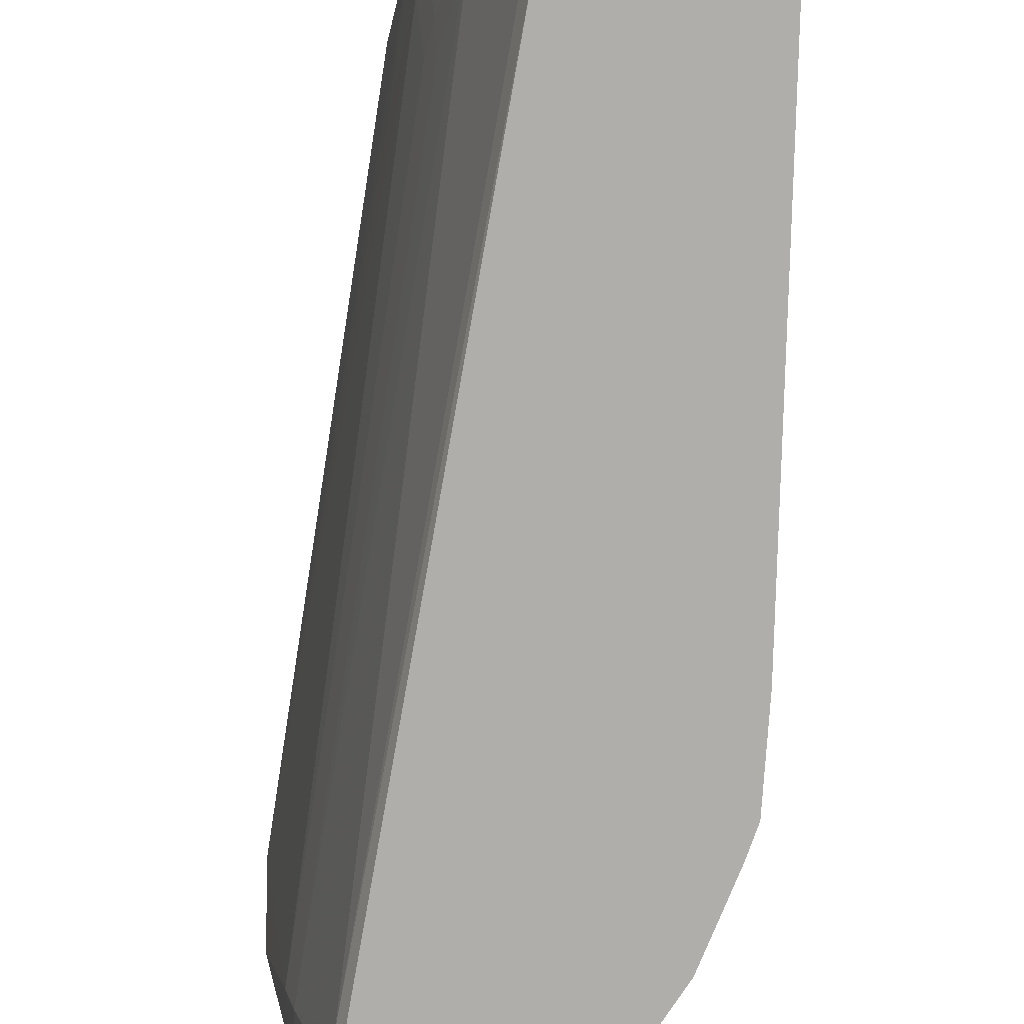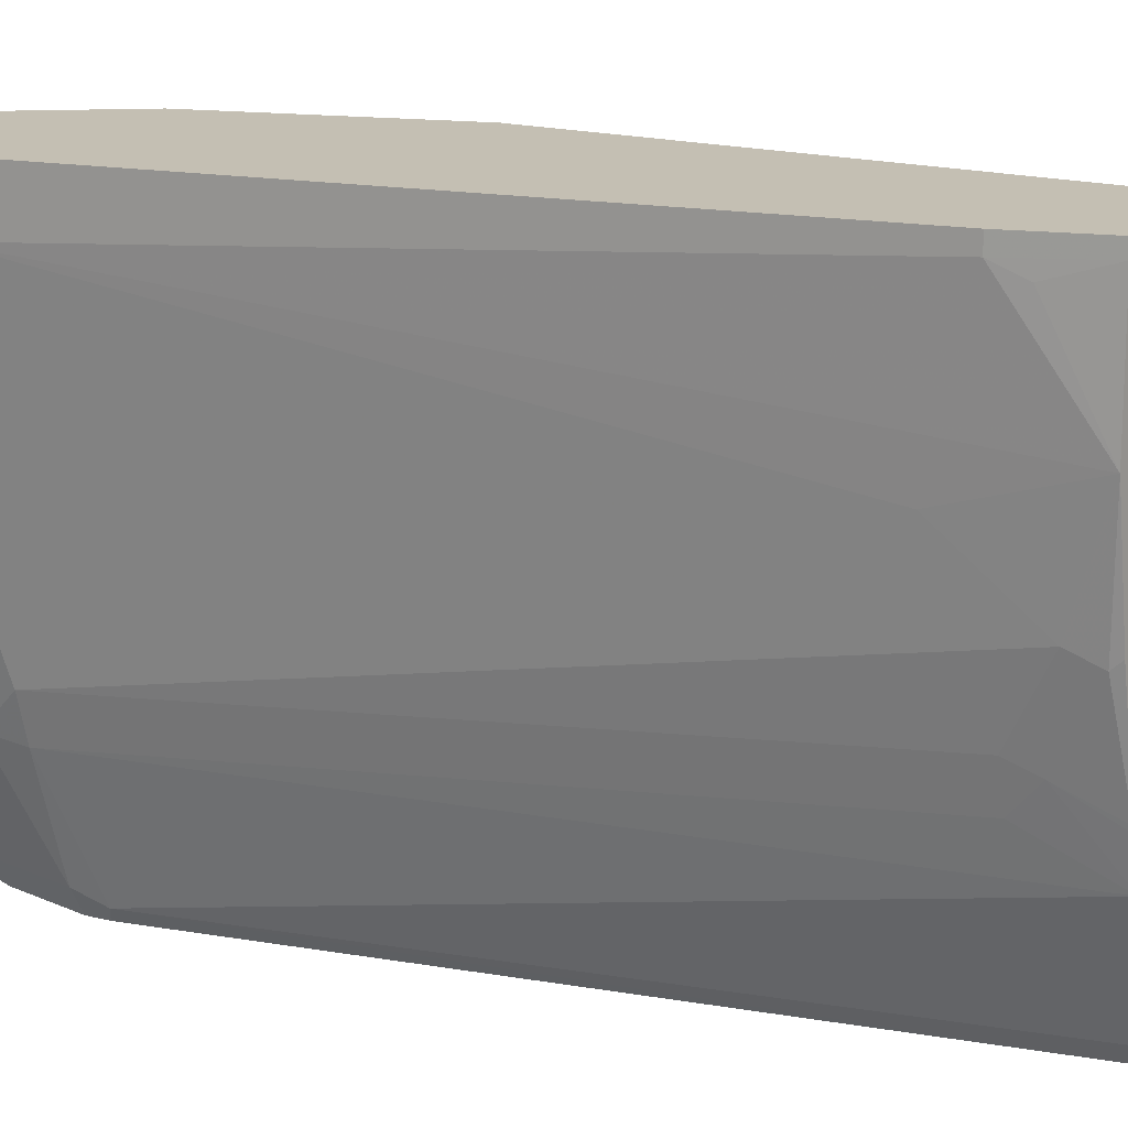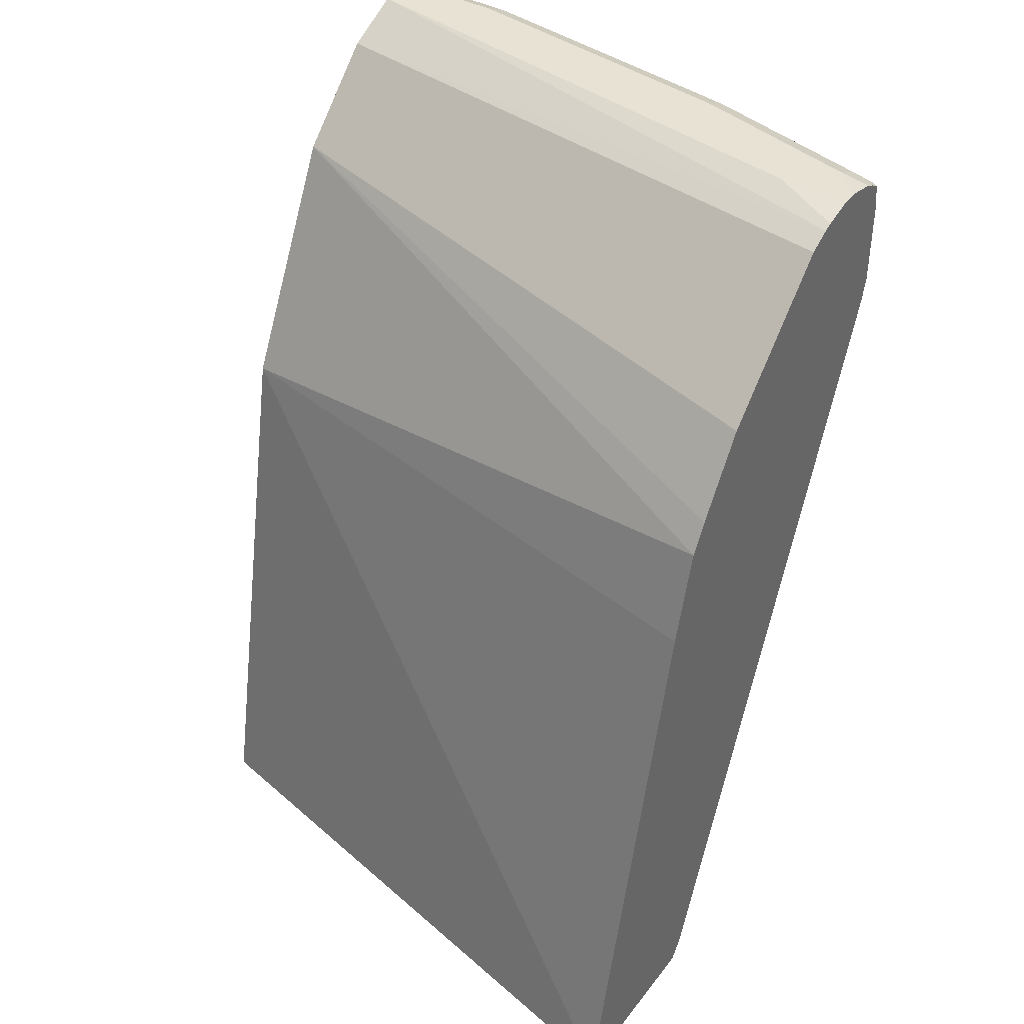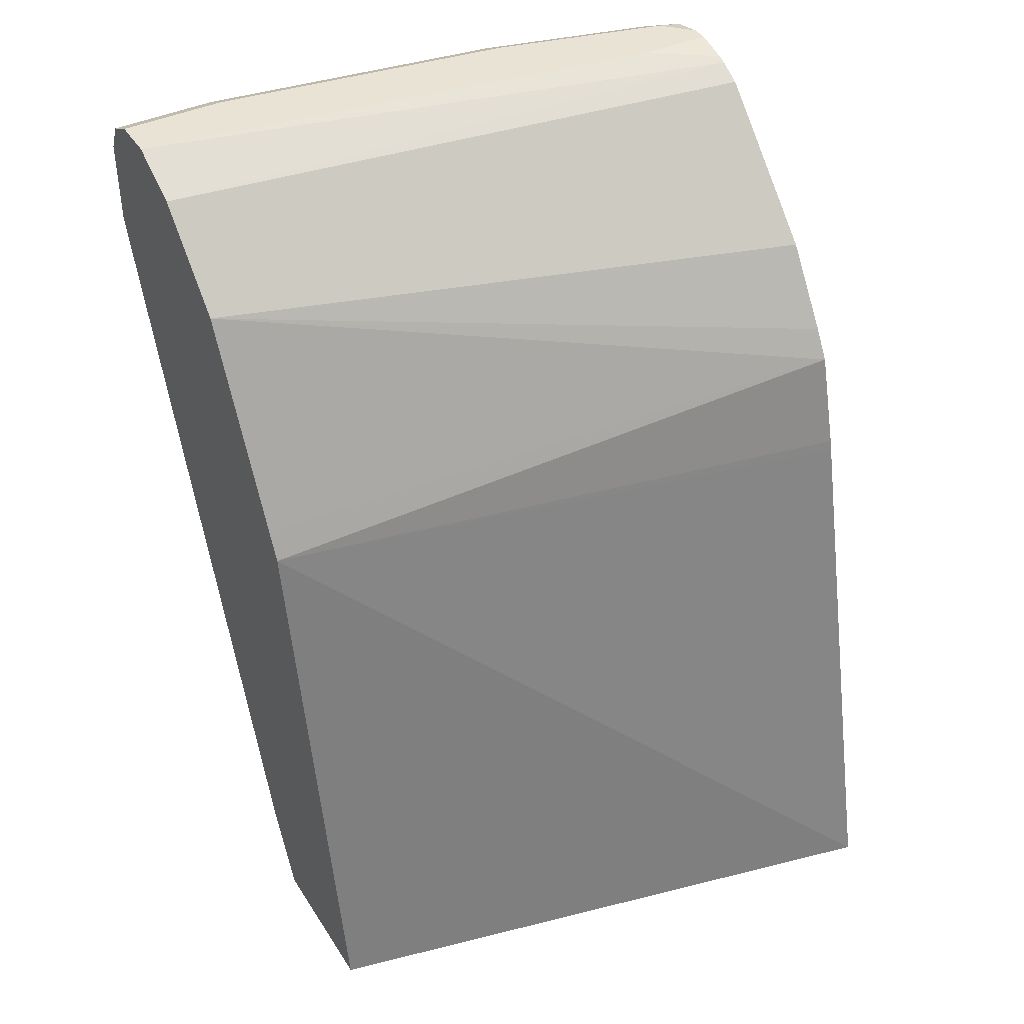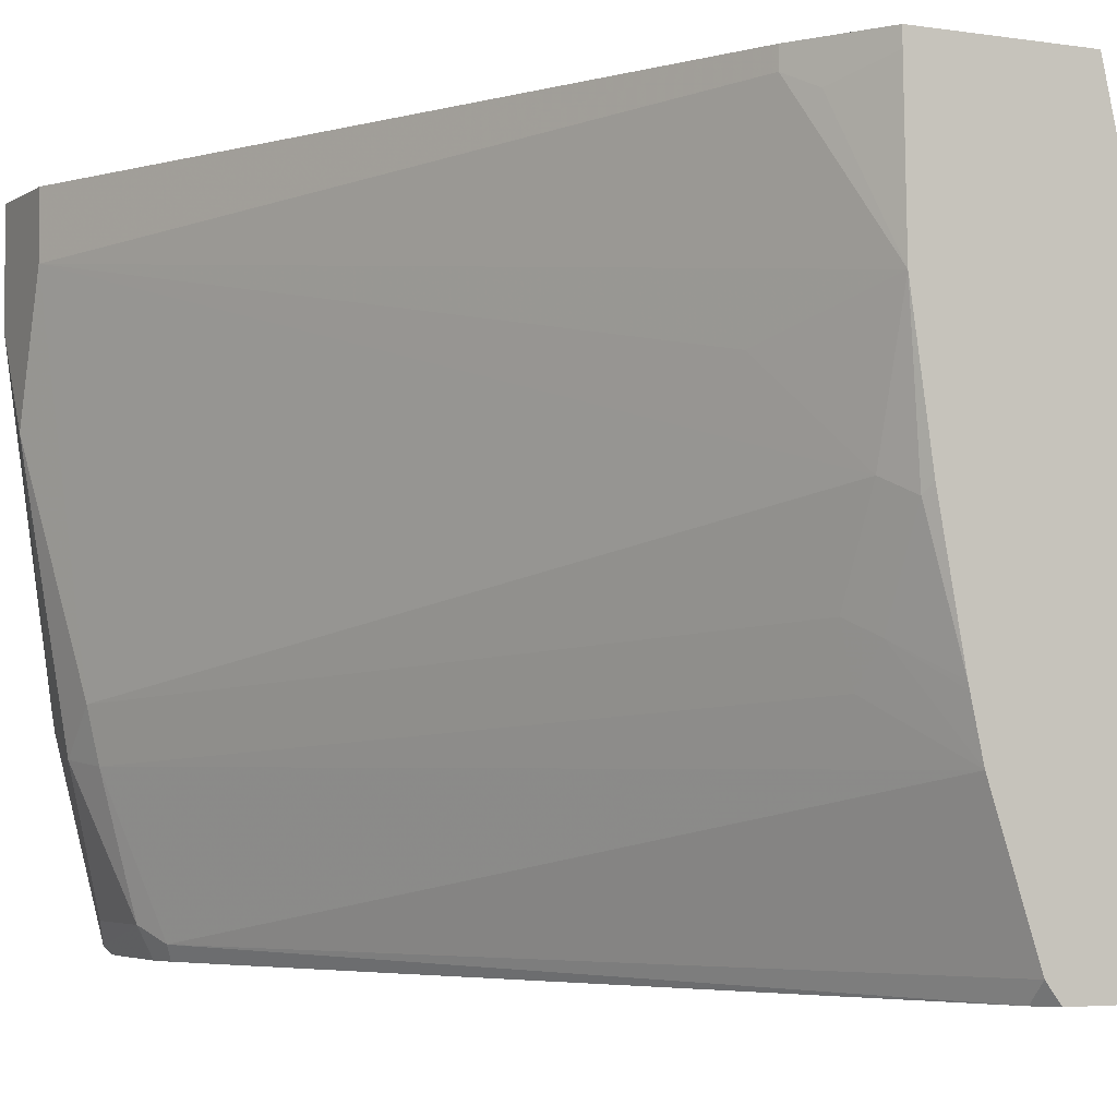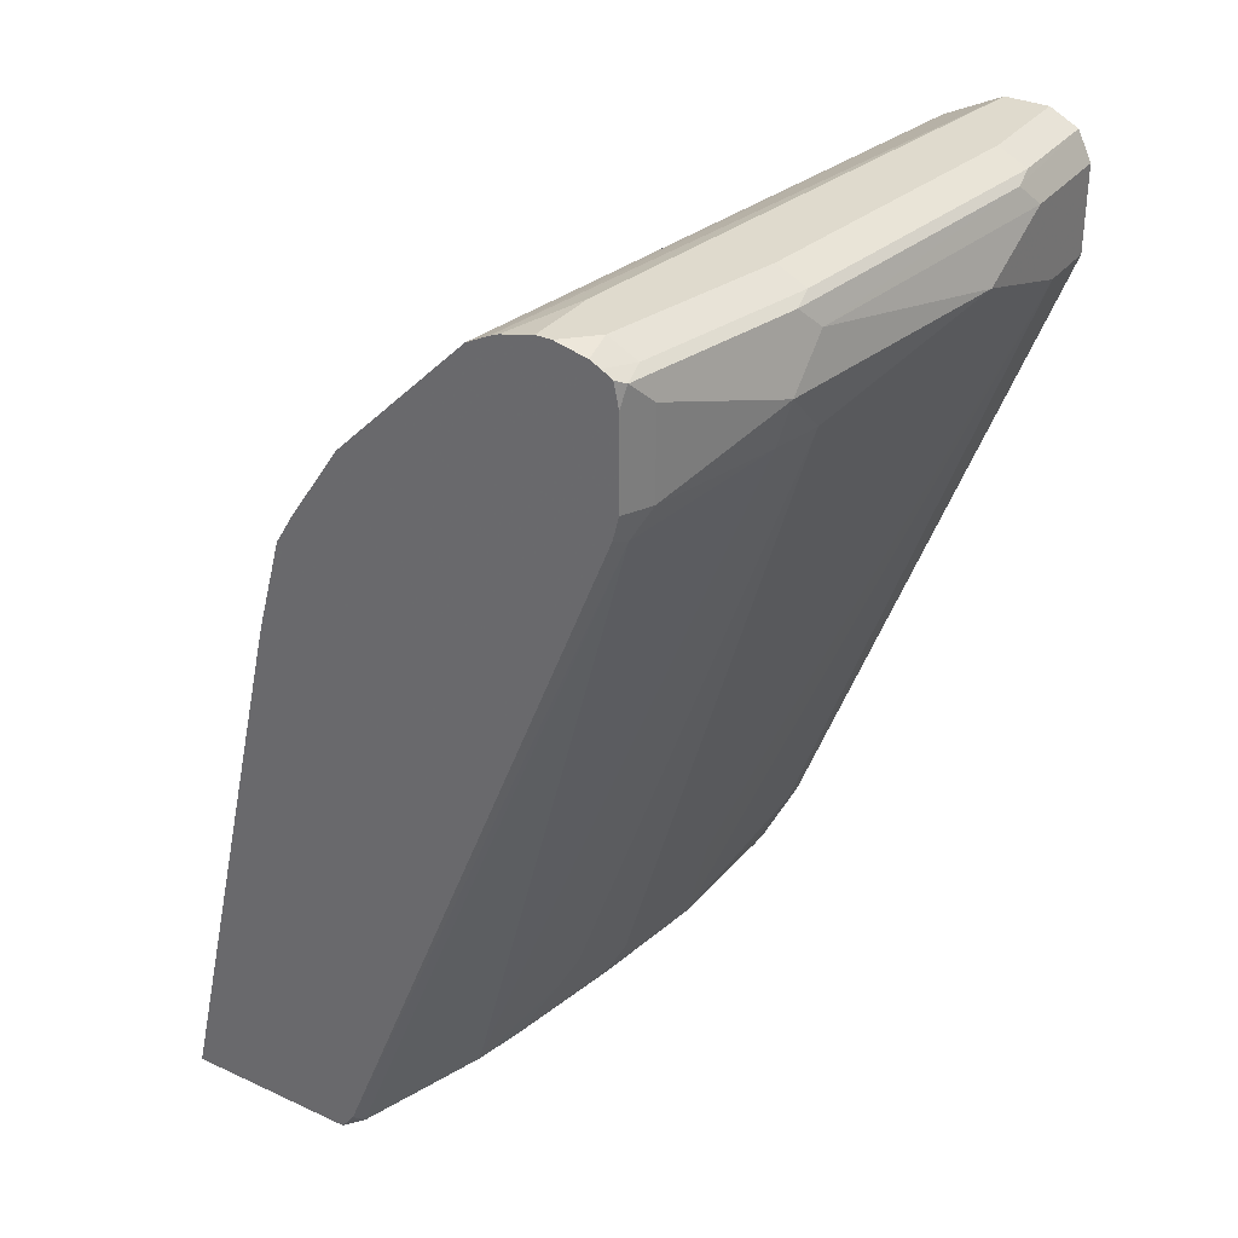
<metadata>
{"format":"obj","ext":"obj","renderer":"f3d","projection":"perspective","resolution":1024,"background":"white","views":[{"elev":-77.7,"azim":11.7,"up":"+Z"},{"elev":17.8,"azim":-50.0,"up":"+Z"},{"elev":40.7,"azim":123.9,"up":"+Y"},{"elev":41.2,"azim":60.3,"up":"+Y"},{"elev":-4.0,"azim":-27.4,"up":"+Z"},{"elev":32.7,"azim":-147.6,"up":"+Y"}]}
</metadata>
<code>
v -0.7664 -0.01716 -0.01141
v -0.7664 -0.01716 -0.01839
v -0.6977 -0.01716 -0.01141
v -0.7847 0.01964 -0.01141
v -0.7847 0.01964 -0.01963
v -0.7782 0.006576 -0.02617
v -0.7651 -0.01716 -0.08095
v -0.6359 -0.01716 -0.2875
v -0.7455 0.2354 -0.01141
v -0.9024 0.3335 -0.01141
v -0.9024 0.3335 -0.03925
v -0.7847 0.03925 -0.09811
v -0.7651 1.84e-06 -0.1374
v -0.7586 -0.01307 -0.1439
v -0.7566 -0.01716 -0.1398
v -0.7149 -0.01716 -0.2875
v -0.6882 0.2097 -0.2875
v -0.6922 0.2274 -0.2875
v -0.6933 0.2319 -0.2875
v -0.7051 0.2746 -0.2875
v -0.752 0.2485 -0.01141
v -0.9024 0.3727 -0.01141
v -0.9024 0.3531 -0.09811
v -0.8828 0.3335 -0.1962
v -0.7651 0.01964 -0.1765
v -0.7586 0.006576 -0.1831
v -0.7461 -0.01716 -0.1959
v -0.721 -0.01716 -0.2796
v -0.721 -0.009218 -0.2875
v -0.713 0.2879 -0.2875
v -0.7978 0.34 -0.01141
v -0.793 0.3304 -0.01141
v -0.7847 0.3139 -0.01141
v -0.8959 0.3858 -0.01141
v -0.8975 0.3826 -0.06868
v -0.9024 0.3727 -0.05887
v -0.8828 0.3727 -0.1962
v -0.8828 0.3531 -0.2158
v -0.8779 0.3335 -0.2182
v -0.7602 0.01964 -0.1986
v -0.7406 -0.01716 -0.2207
v -0.7455 -0.01716 -0.1986
v -0.8567 0.3204 -0.2812
v -0.8542 0.3229 -0.2875
v -0.7365 0.3229 -0.2875
v -0.8174 0.3597 -0.01141
v -0.8828 0.3924 -0.01141
v -0.8959 0.3858 -0.05887
v -0.8779 0.3826 -0.206
v -0.8583 0.3826 -0.2845
v -0.8632 0.3727 -0.2746
v -0.8632 0.3335 -0.2746
v -0.8568 0.3335 -0.2875
v -0.7953 0.3818 -0.2875
v -0.837 0.3793 -0.01141
v -0.8632 0.3924 -0.01141
v -0.8828 0.3924 -0.05887
v -0.8763 0.3858 -0.1962
v -0.8567 0.3858 -0.2746
v -0.8497 0.3869 -0.2875
v -0.8545 0.384 -0.2875
v -0.8568 0.3735 -0.2875
v -0.8055 0.3872 -0.2875
v -0.8093 0.3887 -0.2875
v -0.824 0.3924 -0.255
v -0.8632 0.3924 -0.1962
v -0.8436 0.3924 -0.2746
v -0.8452 0.3892 -0.2875
v -0.824 0.3924 -0.2875
v -0.8308 0.3924 -0.2875
f 38 49 50
f 35 37 36
f 35 49 37
f 35 58 49
f 34 48 35
f 34 57 48
f 34 47 57
f 31 45 46
f 30 45 31
f 37 49 38
f 29 43 44
f 28 43 29
f 28 41 43
f 35 48 58
f 23 37 38
f 26 42 27
f 20 30 31
f 20 31 32
f 38 50 51
f 20 32 33
f 20 33 21
f 22 34 35
f 26 40 41
f 22 35 36
f 23 38 24
f 24 38 39
f 24 39 40
f 24 40 25
f 25 40 26
f 26 41 42
f 23 36 37
f 38 51 52
f 50 60 61
f 39 52 43
f 50 62 53
f 50 53 52
f 50 52 51
f 54 63 55
f 55 63 56
f 56 63 64
f 50 61 62
f 56 64 65
f 58 67 59
f 59 67 68
f 59 68 60
f 64 69 65
f 16 28 29
f 67 70 68
f 58 66 67
f 38 52 39
f 50 59 60
f 49 58 59
f 39 43 41
f 39 41 40
f 43 52 44
f 44 52 53
f 45 54 46
f 46 54 55
f 49 59 50
f 47 56 65
f 47 69 70
f 47 70 67
f 47 67 66
f 47 66 57
f 48 57 66
f 48 66 58
f 47 65 69
f 14 27 15
f 8 63 54
f 13 24 25
f 5 7 6
f 4 11 5
f 4 10 11
f 3 8 9
f 2 6 7
f 2 5 6
f 1 5 2
f 1 4 5
f 1 10 4
f 1 22 10
f 1 34 22
f 1 47 34
f 1 56 47
f 1 55 56
f 5 11 7
f 1 46 55
f 1 32 31
f 14 26 27
f 1 21 33
f 1 9 21
f 1 3 9
f 1 8 3
f 1 16 8
f 1 28 16
f 1 41 28
f 1 42 41
f 1 27 42
f 1 15 27
f 1 7 15
f 1 2 7
f 1 31 46
f 7 11 12
f 1 33 32
f 7 13 14
f 7 12 13
f 13 26 14
f 13 25 26
f 11 13 12
f 11 24 13
f 11 23 24
f 10 23 11
f 10 22 36
f 9 20 21
f 9 19 20
f 9 18 19
f 9 17 18
f 8 17 9
f 8 18 17
f 8 19 18
f 10 36 23
f 8 30 20
f 7 14 15
f 8 20 19
f 8 16 29
f 8 29 44
f 8 44 53
f 8 62 61
f 8 61 60
f 8 53 62
f 8 60 68
f 8 68 70
f 8 70 69
f 8 69 64
f 8 64 63
f 8 54 45
f 8 45 30

</code>
